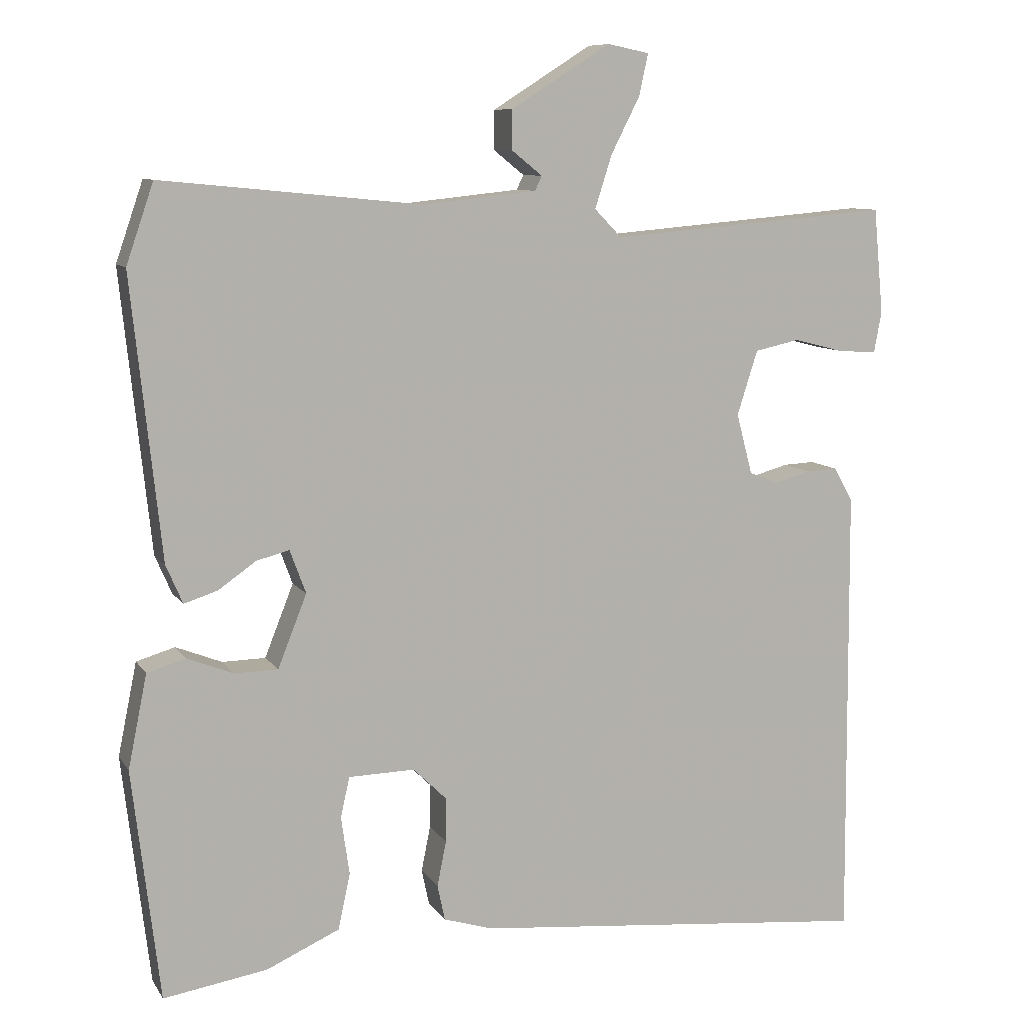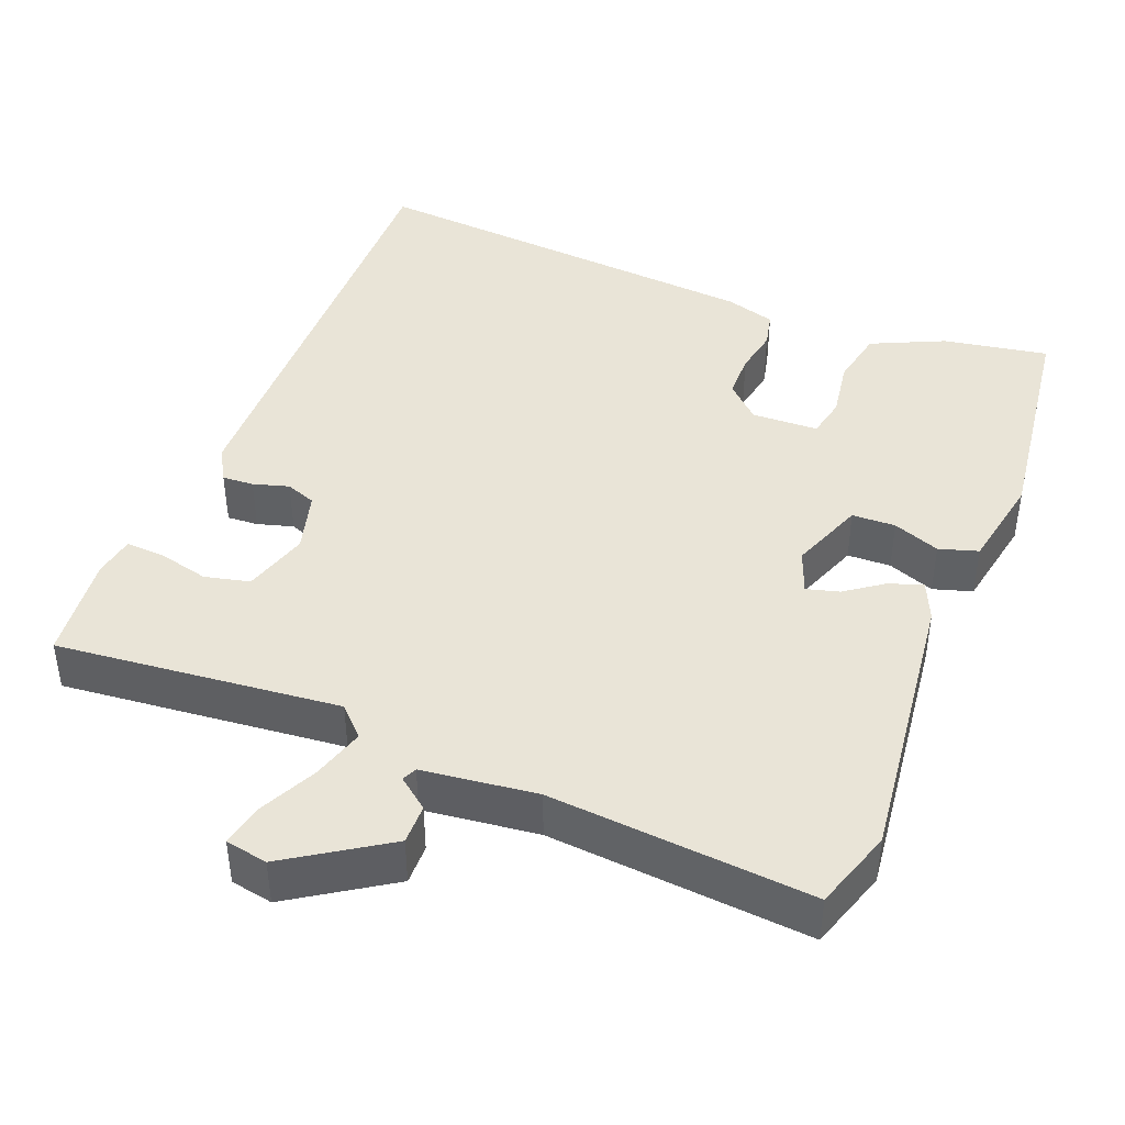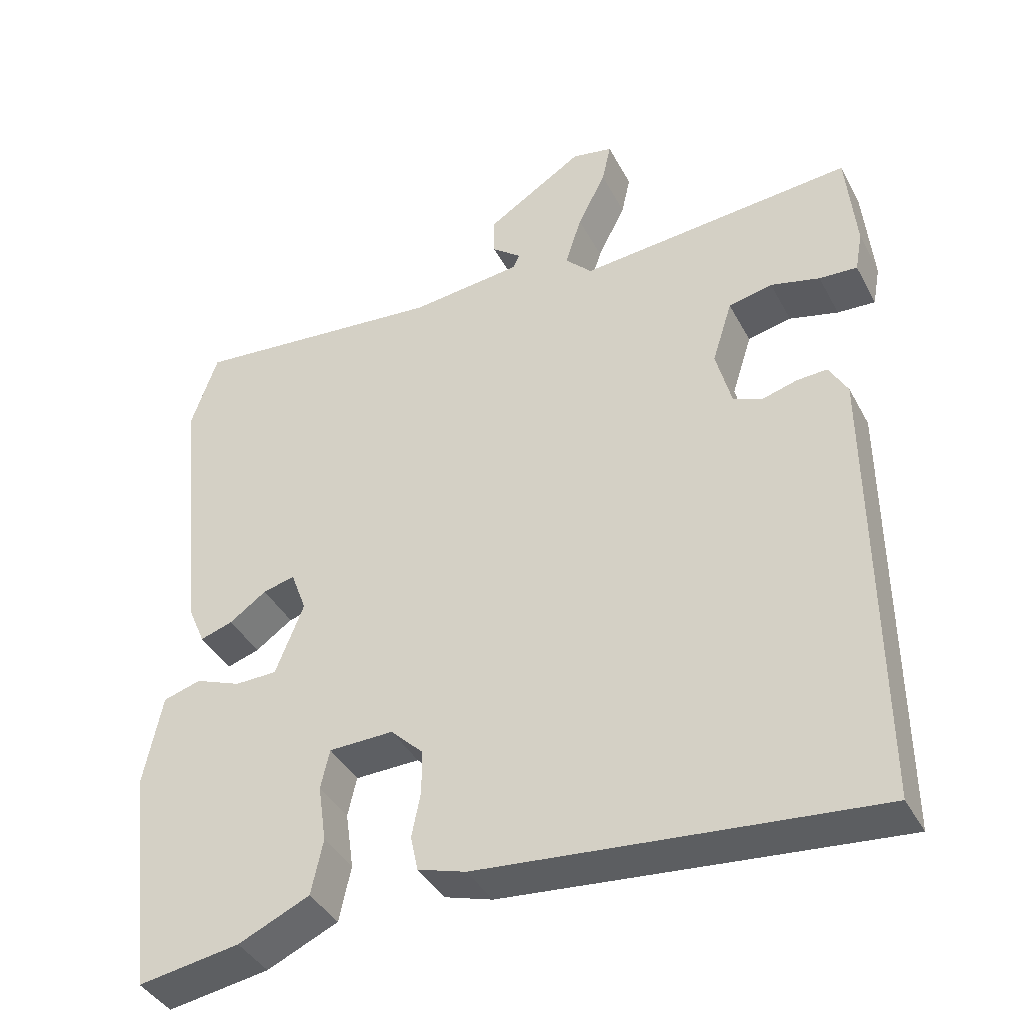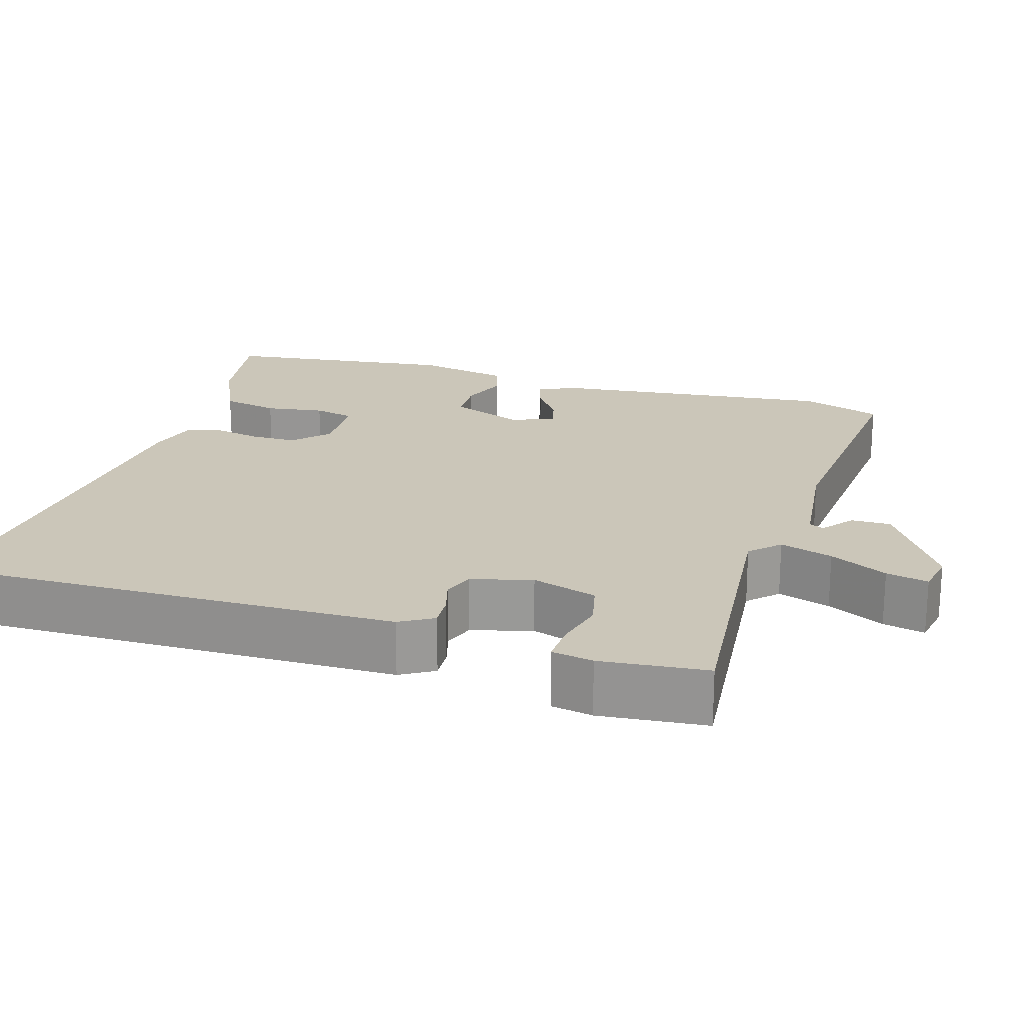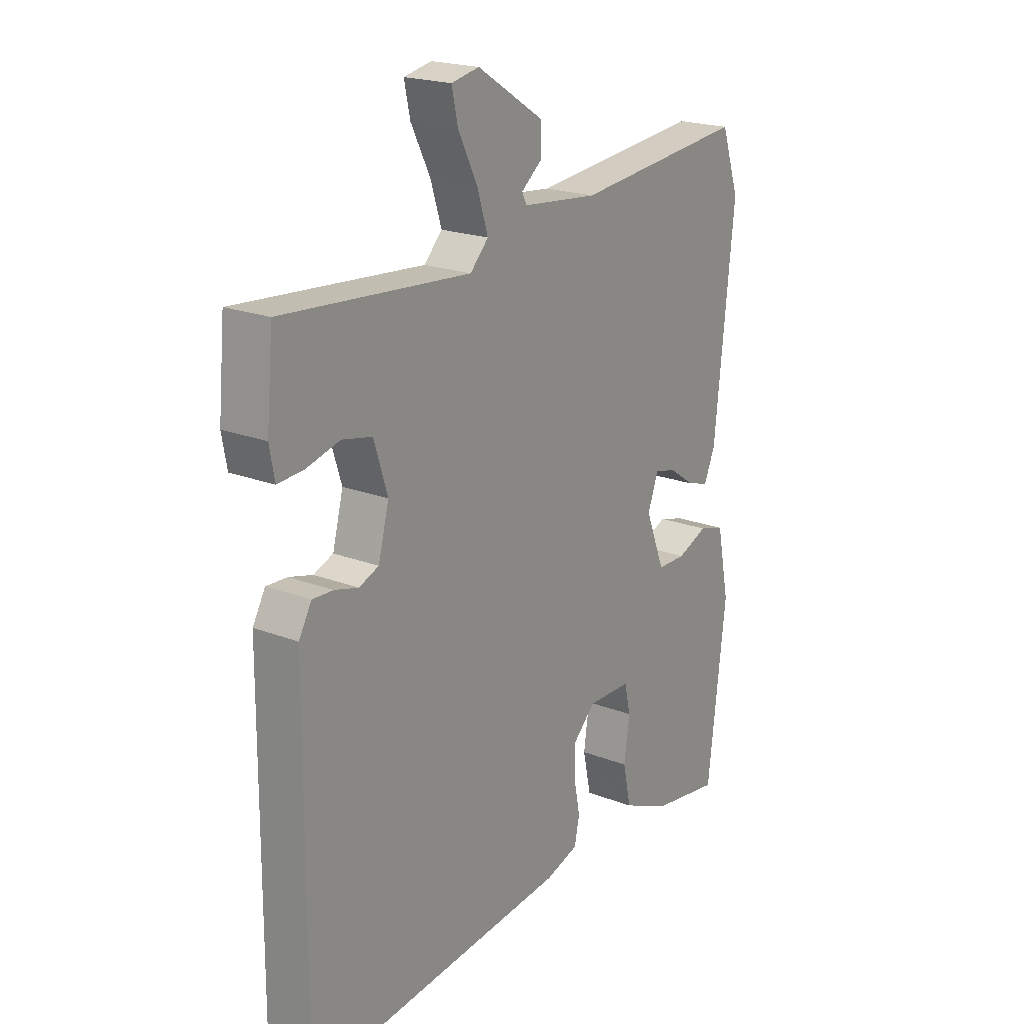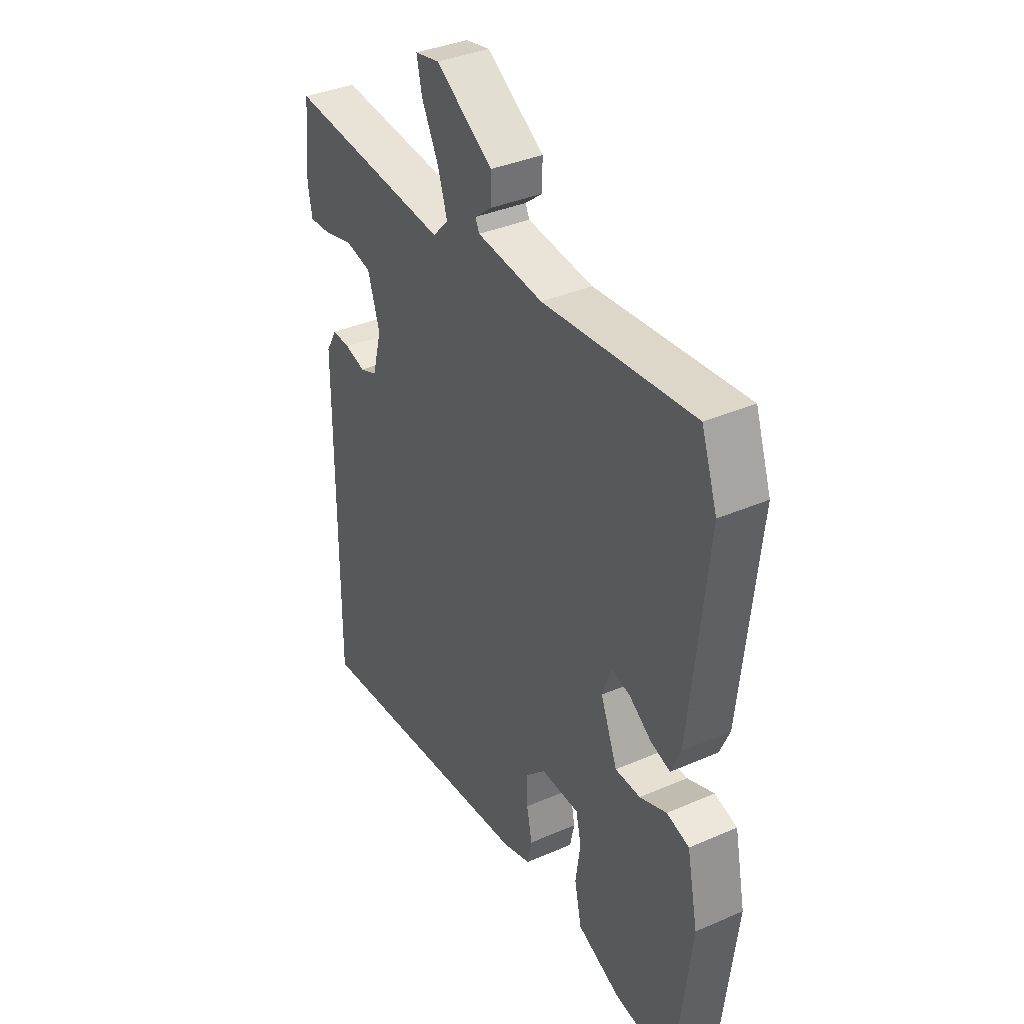
<metadata>
{"format":"obj","ext":"obj","renderer":"f3d","projection":"perspective","resolution":1024,"background":"white","views":[{"elev":9.1,"azim":160.5,"up":"+Z"},{"elev":42.9,"azim":20.9,"up":"+Y"},{"elev":-39.9,"azim":-154.2,"up":"+Z"},{"elev":20.9,"azim":-73.5,"up":"+Y"},{"elev":20.7,"azim":-55.2,"up":"+Z"},{"elev":36.6,"azim":60.5,"up":"+Z"}]}
</metadata>
<code>
v 0.486 0.07 0.541
v 0.522 0.07 0.436
v 0.483 0.07 0.067
v 0.461 0.07 0.016
v 0.417 0.07 0.03
v 0.367 0.07 0.065
v 0.324 0.07 0.076
v 0.303 0.07 0.019
v 0.341 0.07 -0.077
v 0.398 0.07 -0.078
v 0.459 0.07 -0.054
v 0.51 0.07 -0.069
v 0.535 0.07 -0.192
v 0.499 0.07 -0.496
v 0.362 0.07 -0.474
v 0.266 0.07 -0.431
v 0.25 0.07 -0.357
v 0.261 0.07 -0.28
v 0.249 0.07 -0.227
v 0.162 0.07 -0.225
v 0.118 0.07 -0.268
v 0.118 0.07 -0.327
v 0.13 0.07 -0.387
v 0.12 0.07 -0.434
v 0.055 0.07 -0.454
v -0.473 0.07 -0.504
v -0.469 0.07 0.1
v -0.444 0.07 0.144
v -0.403 0.07 0.142
v -0.356 0.07 0.129
v -0.317 0.07 0.144
v -0.296 0.07 0.224
v -0.323 0.07 0.309
v -0.382 0.07 0.322
v -0.448 0.07 0.305
v -0.499 0.07 0.302
v -0.509 0.07 0.356
v -0.496 0.07 0.495
v -0.125 0.07 0.463
v -0.089 0.07 0.5
v -0.111 0.07 0.569
v -0.149 0.07 0.644
v -0.161 0.07 0.699
v -0.106 0.07 0.71
v 0.025 0.07 0.627
v 0.025 0.07 0.575
v -0.015 0.07 0.543
v -0.006 0.07 0.524
v 0.144 0.07 0.508
v 0.486 0 0.541
v 0.522 0 0.436
v 0.483 0 0.067
v 0.461 0 0.016
v 0.417 0 0.03
v 0.367 0 0.065
v 0.324 0 0.076
v 0.303 0 0.019
v 0.341 0 -0.077
v 0.398 0 -0.078
v 0.459 0 -0.054
v 0.51 0 -0.069
v 0.535 0 -0.192
v 0.499 0 -0.496
v 0.362 0 -0.474
v 0.266 0 -0.431
v 0.25 0 -0.357
v 0.261 0 -0.28
v 0.249 0 -0.227
v 0.162 0 -0.225
v 0.118 0 -0.268
v 0.118 0 -0.327
v 0.13 0 -0.387
v 0.12 0 -0.434
v 0.055 0 -0.454
v -0.473 0 -0.504
v -0.469 0 0.1
v -0.444 0 0.144
v -0.403 0 0.142
v -0.356 0 0.129
v -0.317 0 0.144
v -0.296 0 0.224
v -0.323 0 0.309
v -0.382 0 0.322
v -0.448 0 0.305
v -0.499 0 0.302
v -0.509 0 0.356
v -0.496 0 0.495
v -0.125 0 0.463
v -0.089 0 0.5
v -0.111 0 0.569
v -0.149 0 0.644
v -0.161 0 0.699
v -0.106 0 0.71
v 0.025 0 0.627
v 0.025 0 0.575
v -0.015 0 0.543
v -0.006 0 0.524
v 0.144 0 0.508
f 44 45 46 47
f 44 47 48
f 41 42 43 44
f 40 41 44 48
f 39 40 48 49
f 37 38 39
f 34 35 36 37
f 33 34 37 39
f 32 33 39 49
f 27 28 29 30
f 25 26 27 30
f 25 30 31
f 22 23 24 25
f 21 22 25 31
f 20 21 31 32
f 15 16 17 18
f 15 18 19
f 14 15 19
f 13 14 19
f 10 11 12 13
f 9 10 13 19
f 8 9 19 20
f 3 4 5 6
f 3 6 7
f 2 3 7
f 1 2 7
f 8 20 32 49
f 1 7 8 49
f 96 95 94 93
f 97 96 93
f 93 92 91 90
f 97 93 90 89
f 98 97 89 88
f 88 87 86
f 86 85 84 83
f 88 86 83 82
f 98 88 82 81
f 79 78 77 76
f 79 76 75 74
f 80 79 74
f 74 73 72 71
f 80 74 71 70
f 81 80 70 69
f 67 66 65 64
f 68 67 64
f 68 64 63
f 68 63 62
f 62 61 60 59
f 68 62 59 58
f 69 68 58 57
f 55 54 53 52
f 56 55 52
f 56 52 51
f 56 51 50
f 98 81 69 57
f 98 57 56 50
f 1 50 51 2
f 2 51 52 3
f 3 52 53 4
f 4 53 54 5
f 5 54 55 6
f 6 55 56 7
f 7 56 57 8
f 8 57 58 9
f 9 58 59 10
f 10 59 60 11
f 11 60 61 12
f 12 61 62 13
f 13 62 63 14
f 14 63 64 15
f 15 64 65 16
f 16 65 66 17
f 17 66 67 18
f 18 67 68 19
f 19 68 69 20
f 20 69 70 21
f 21 70 71 22
f 22 71 72 23
f 23 72 73 24
f 24 73 74 25
f 25 74 75 26
f 26 75 76 27
f 27 76 77 28
f 28 77 78 29
f 29 78 79 30
f 30 79 80 31
f 31 80 81 32
f 32 81 82 33
f 33 82 83 34
f 34 83 84 35
f 35 84 85 36
f 36 85 86 37
f 37 86 87 38
f 38 87 88 39
f 39 88 89 40
f 40 89 90 41
f 41 90 91 42
f 42 91 92 43
f 43 92 93 44
f 44 93 94 45
f 45 94 95 46
f 46 95 96 47
f 47 96 97 48
f 48 97 98 49
f 49 98 50 1

</code>
